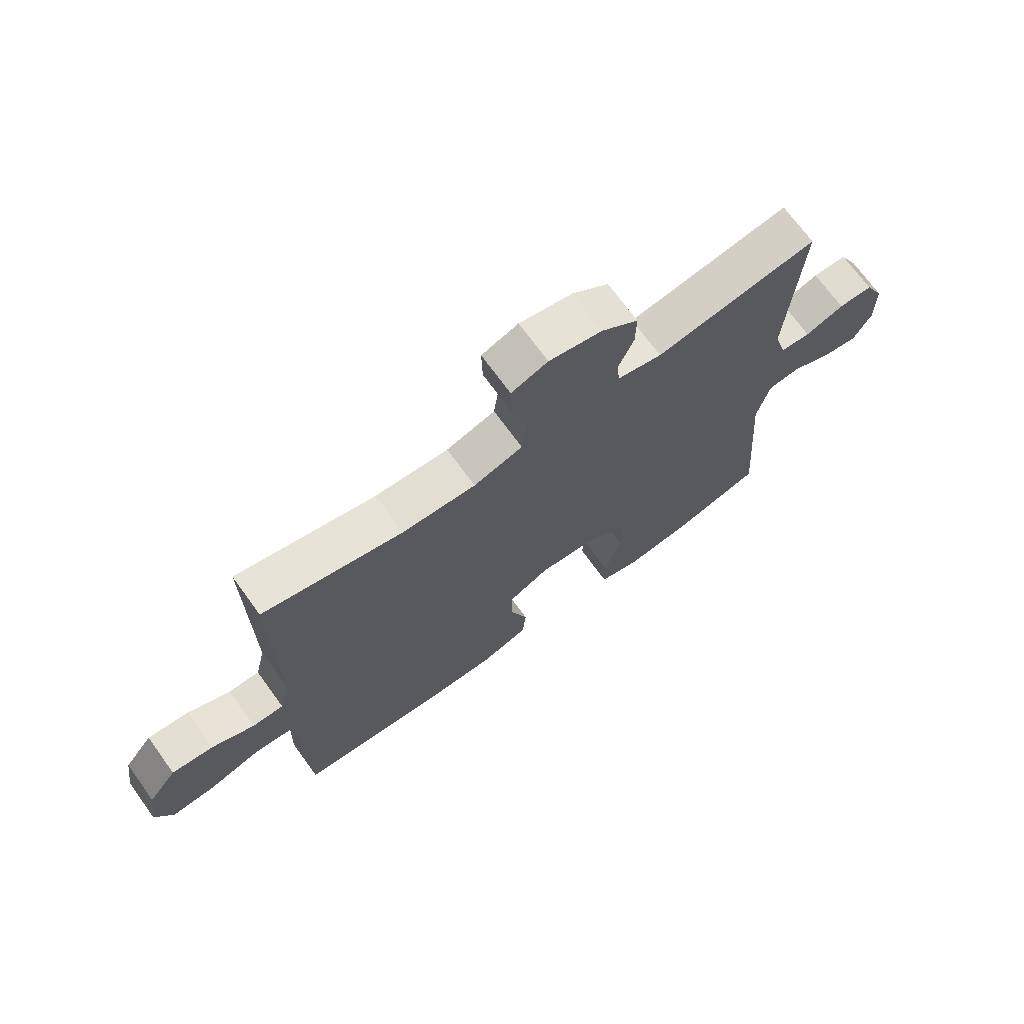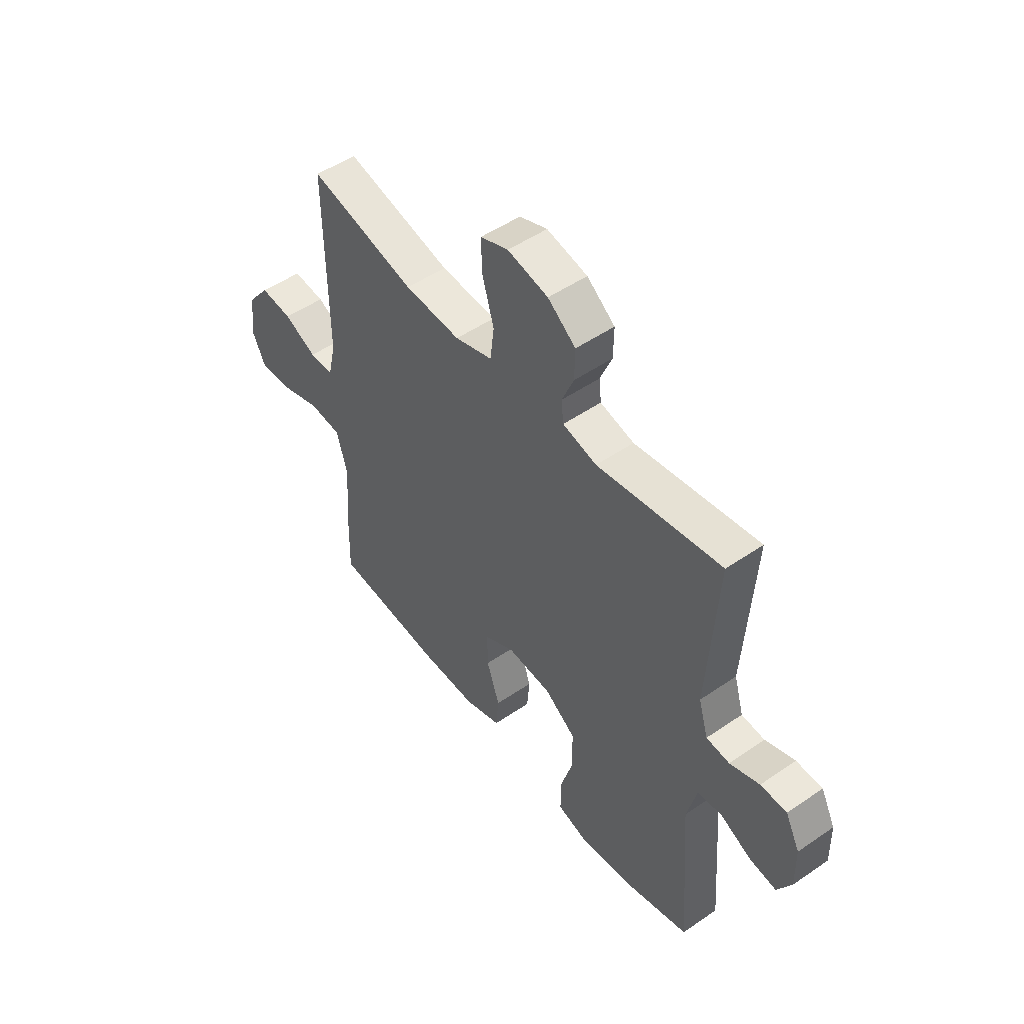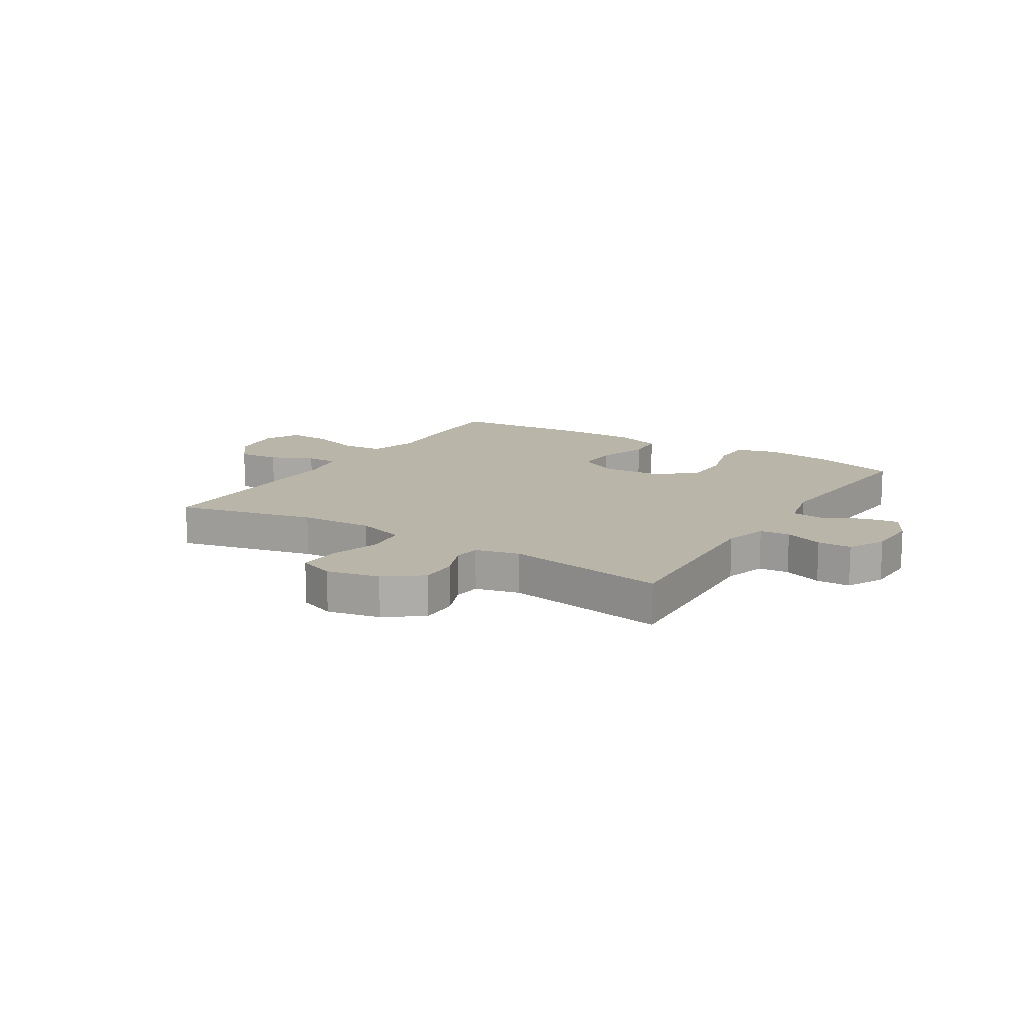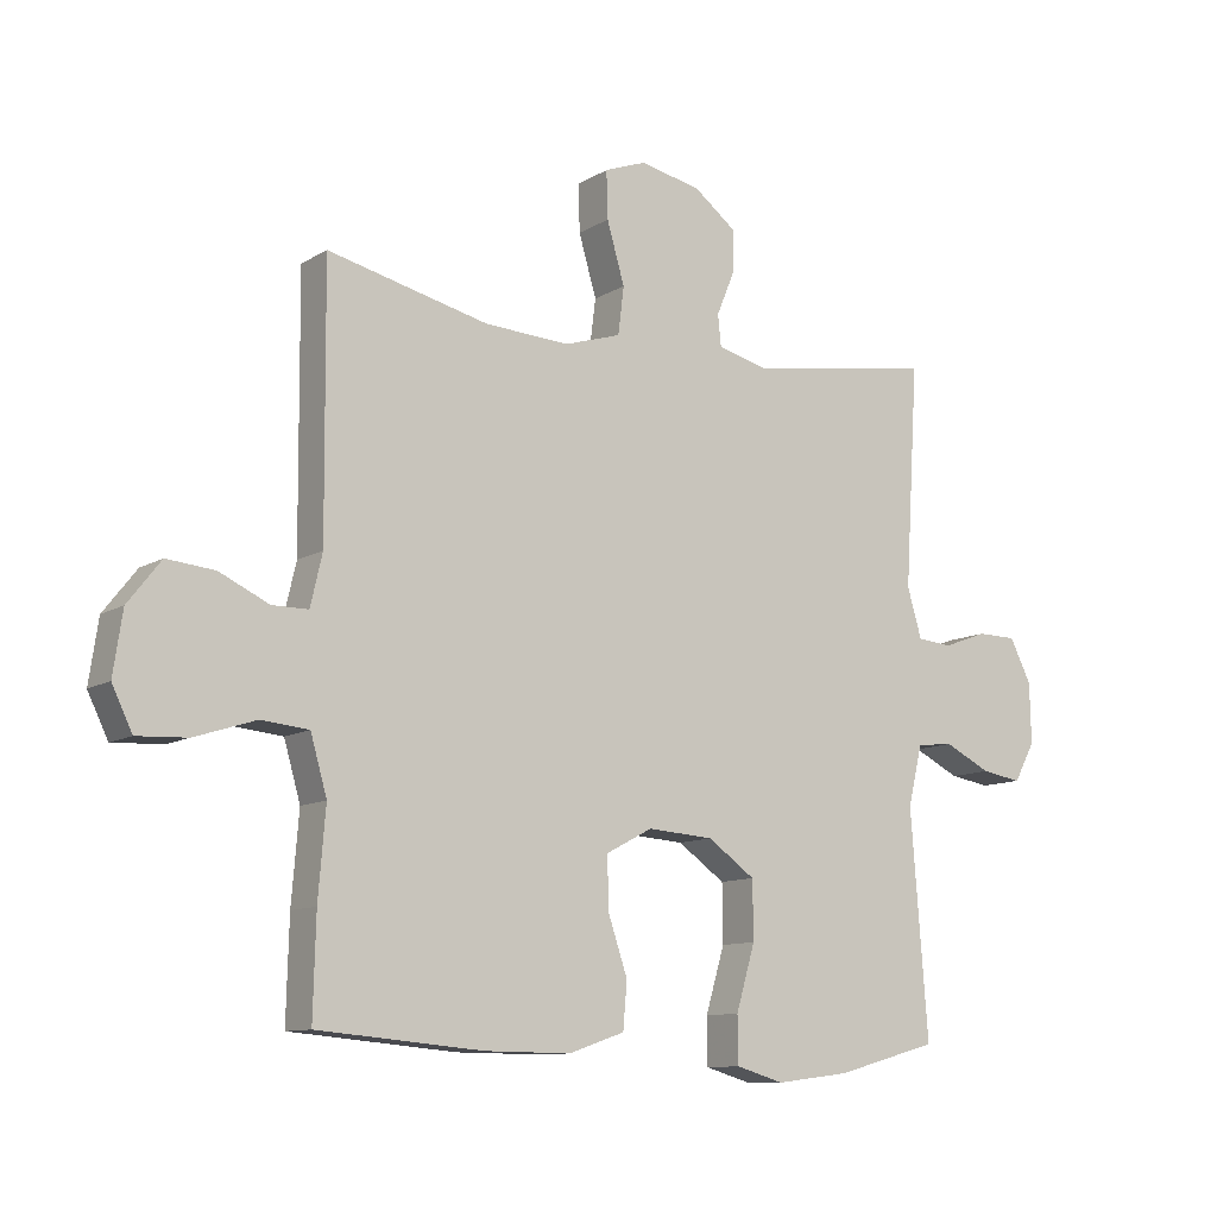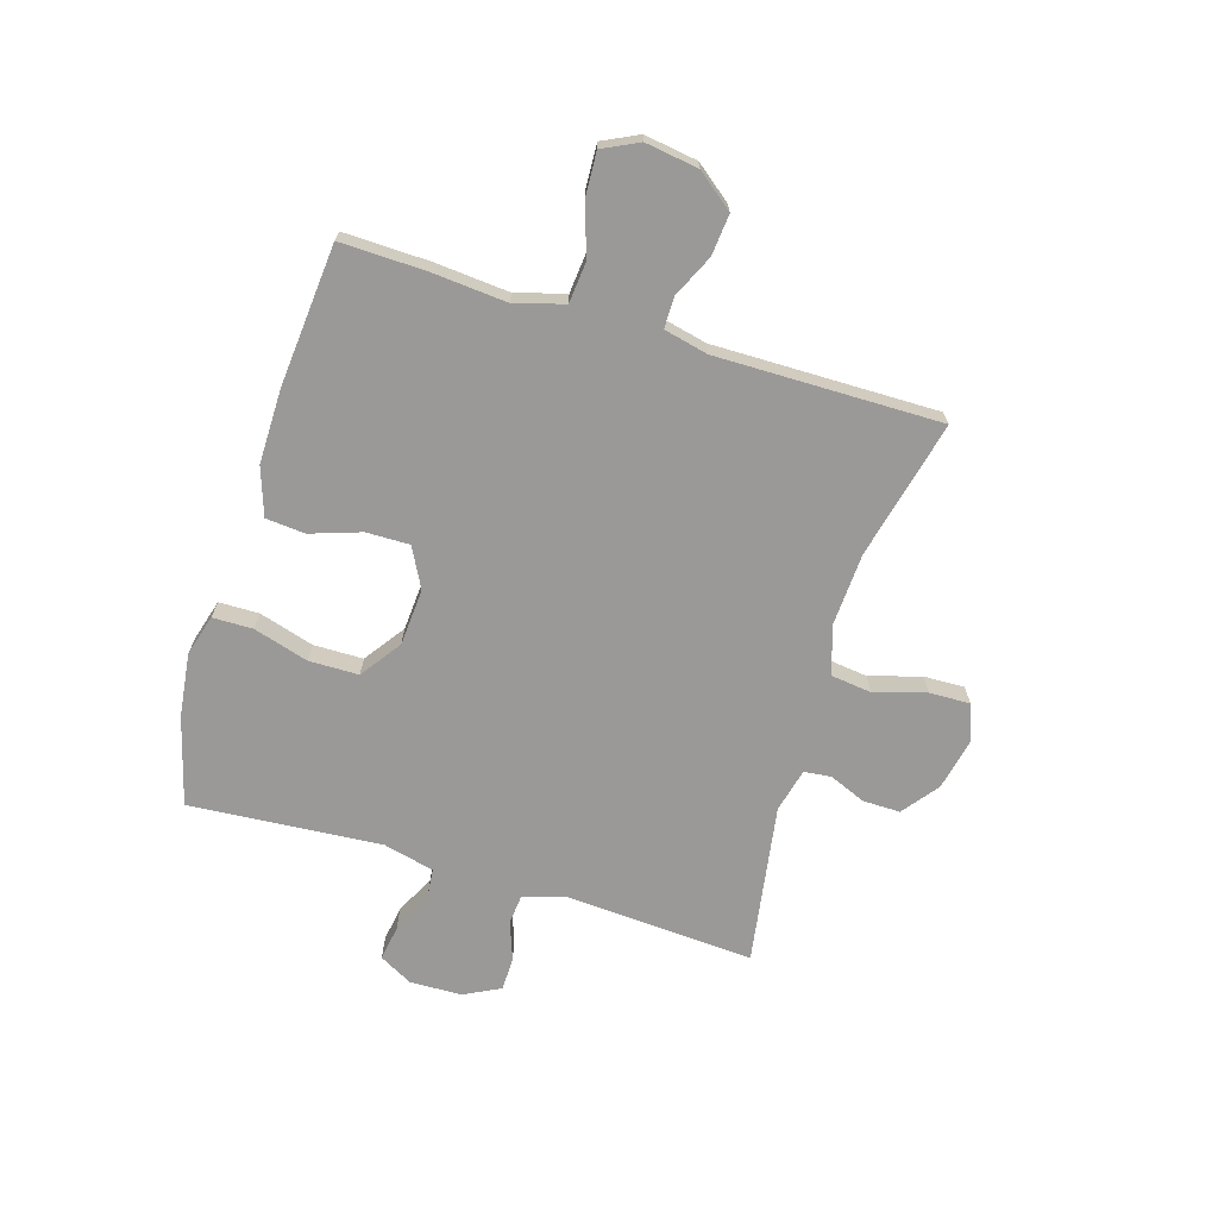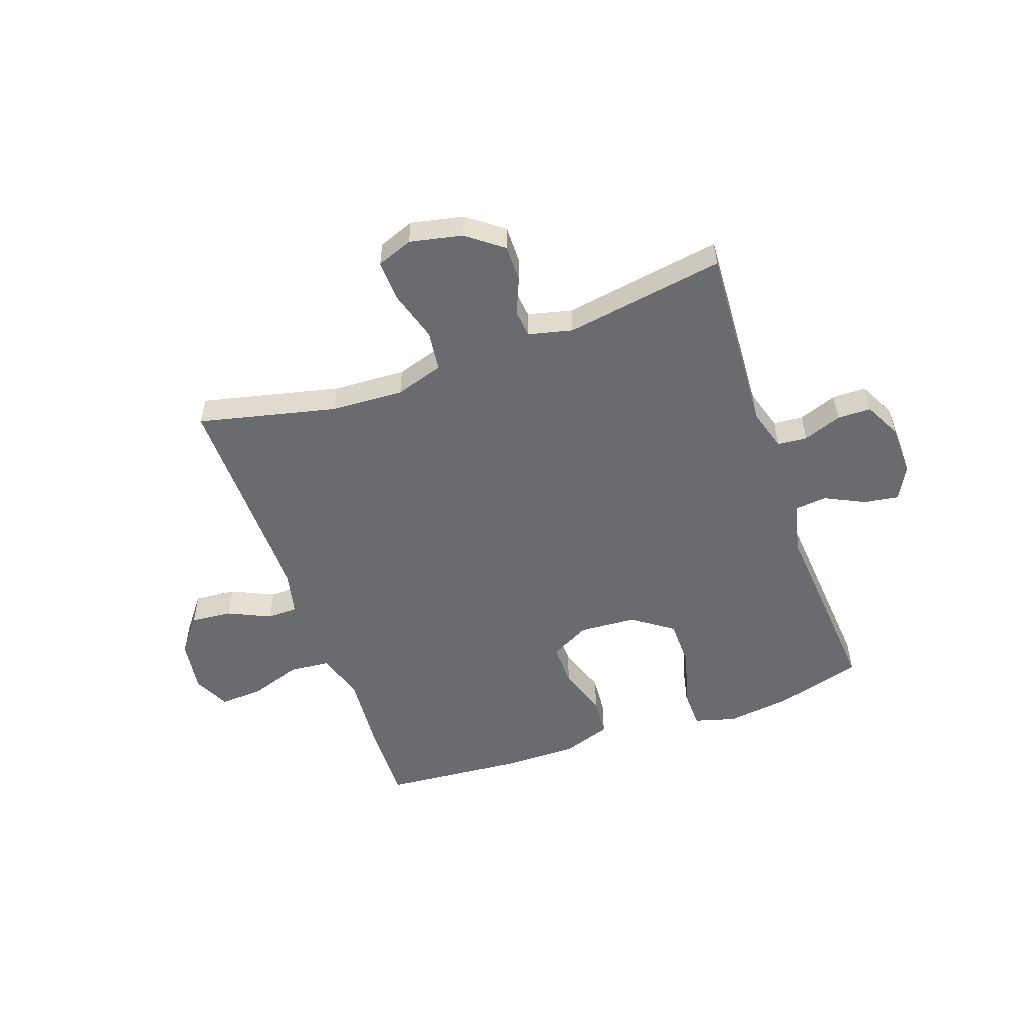
<metadata>
{"format":"obj","ext":"obj","renderer":"f3d","projection":"perspective","resolution":1024,"background":"white","views":[{"elev":70.5,"azim":-35.9,"up":"+Z"},{"elev":50.4,"azim":53.0,"up":"+Z"},{"elev":13.7,"azim":32.1,"up":"+Y"},{"elev":-10.7,"azim":-34.6,"up":"+Z"},{"elev":-69.0,"azim":-107.0,"up":"+Y"},{"elev":-53.4,"azim":19.6,"up":"+Y"}]}
</metadata>
<code>
v -0.5 0.07 0.5
v -0.255 0.07 0.442
v -0.126 0.07 0.435
v -0.04 0.07 0.462
v -0.031 0.07 0.534
v -0.058 0.07 0.626
v -0.06 0.07 0.698
v 0.004 0.07 0.722
v 0.097 0.07 0.702
v 0.161 0.07 0.653
v 0.16 0.07 0.587
v 0.133 0.07 0.522
v 0.138 0.07 0.474
v 0.216 0.07 0.455
v 0.5 0.07 0.5
v 0.479 0.07 0.164
v 0.501 0.07 0.089
v 0.554 0.07 0.084
v 0.622 0.07 0.109
v 0.682 0.07 0.108
v 0.715 0.07 0.043
v 0.717 0.07 -0.049
v 0.685 0.07 -0.108
v 0.623 0.07 -0.098
v 0.552 0.07 -0.063
v 0.496 0.07 -0.069
v 0.474 0.07 -0.16
v 0.5 0.07 -0.5
v 0.344 0.07 -0.543
v 0.231 0.07 -0.557
v 0.158 0.07 -0.536
v 0.157 0.07 -0.465
v 0.186 0.07 -0.367
v 0.185 0.07 -0.279
v 0.113 0.07 -0.228
v 0.012 0.07 -0.221
v -0.058 0.07 -0.258
v -0.057 0.07 -0.335
v -0.027 0.07 -0.424
v -0.033 0.07 -0.494
v -0.118 0.07 -0.523
v -0.248 0.07 -0.522
v -0.5 0.07 -0.5
v -0.496 0.07 -0.349
v -0.485 0.07 -0.216
v -0.51 0.07 -0.129
v -0.582 0.07 -0.122
v -0.675 0.07 -0.152
v -0.751 0.07 -0.156
v -0.782 0.07 -0.092
v -0.768 0.07 0.002
v -0.718 0.07 0.066
v -0.645 0.07 0.059
v -0.57 0.07 0.024
v -0.515 0.07 0.024
v -0.497 0.07 0.102
v -0.5 0 0.5
v -0.255 0 0.442
v -0.126 0 0.435
v -0.04 0 0.462
v -0.031 0 0.534
v -0.058 0 0.626
v -0.06 0 0.698
v 0.004 0 0.722
v 0.097 0 0.702
v 0.161 0 0.653
v 0.16 0 0.587
v 0.133 0 0.522
v 0.138 0 0.474
v 0.216 0 0.455
v 0.5 0 0.5
v 0.479 0 0.164
v 0.501 0 0.089
v 0.554 0 0.084
v 0.622 0 0.109
v 0.682 0 0.108
v 0.715 0 0.043
v 0.717 0 -0.049
v 0.685 0 -0.108
v 0.623 0 -0.098
v 0.552 0 -0.063
v 0.496 0 -0.069
v 0.474 0 -0.16
v 0.5 0 -0.5
v 0.344 0 -0.543
v 0.231 0 -0.557
v 0.158 0 -0.536
v 0.157 0 -0.465
v 0.186 0 -0.367
v 0.185 0 -0.279
v 0.113 0 -0.228
v 0.012 0 -0.221
v -0.058 0 -0.258
v -0.057 0 -0.335
v -0.027 0 -0.424
v -0.033 0 -0.494
v -0.118 0 -0.523
v -0.248 0 -0.522
v -0.5 0 -0.5
v -0.496 0 -0.349
v -0.485 0 -0.216
v -0.51 0 -0.129
v -0.582 0 -0.122
v -0.675 0 -0.152
v -0.751 0 -0.156
v -0.782 0 -0.092
v -0.768 0 0.002
v -0.718 0 0.066
v -0.645 0 0.059
v -0.57 0 0.024
v -0.515 0 0.024
v -0.497 0 0.102
f 51 52 53 54
f 51 54 55
f 50 51 55
f 47 48 49 50
f 46 47 50 55
f 45 46 55 56
f 43 44 45
f 42 43 45
f 38 39 40 41
f 37 38 41 42
f 30 31 32 33
f 30 33 34
f 27 28 29 30
f 26 27 30 34
f 22 23 24 25
f 20 21 22 25
f 18 19 20 25
f 17 18 25 26
f 16 17 26 34
f 14 15 16 34
f 9 10 11 12
f 9 12 13
f 8 9 13
f 5 6 7 8
f 4 5 8 13
f 3 4 13 14
f 45 56 1 2
f 37 42 45 2
f 36 37 2 3
f 35 36 3 14
f 14 34 35
f 110 109 108 107
f 111 110 107
f 111 107 106
f 106 105 104 103
f 111 106 103 102
f 112 111 102 101
f 101 100 99
f 101 99 98
f 97 96 95 94
f 98 97 94 93
f 89 88 87 86
f 90 89 86
f 86 85 84 83
f 90 86 83 82
f 81 80 79 78
f 81 78 77 76
f 81 76 75 74
f 82 81 74 73
f 90 82 73 72
f 90 72 71 70
f 68 67 66 65
f 69 68 65
f 69 65 64
f 64 63 62 61
f 69 64 61 60
f 70 69 60 59
f 58 57 112 101
f 58 101 98 93
f 59 58 93 92
f 70 59 92 91
f 91 90 70
f 1 57 58 2
f 2 58 59 3
f 3 59 60 4
f 4 60 61 5
f 5 61 62 6
f 6 62 63 7
f 7 63 64 8
f 8 64 65 9
f 9 65 66 10
f 10 66 67 11
f 11 67 68 12
f 12 68 69 13
f 13 69 70 14
f 14 70 71 15
f 15 71 72 16
f 16 72 73 17
f 17 73 74 18
f 18 74 75 19
f 19 75 76 20
f 20 76 77 21
f 21 77 78 22
f 22 78 79 23
f 23 79 80 24
f 24 80 81 25
f 25 81 82 26
f 26 82 83 27
f 27 83 84 28
f 28 84 85 29
f 29 85 86 30
f 30 86 87 31
f 31 87 88 32
f 32 88 89 33
f 33 89 90 34
f 34 90 91 35
f 35 91 92 36
f 36 92 93 37
f 37 93 94 38
f 38 94 95 39
f 39 95 96 40
f 40 96 97 41
f 41 97 98 42
f 42 98 99 43
f 43 99 100 44
f 44 100 101 45
f 45 101 102 46
f 46 102 103 47
f 47 103 104 48
f 48 104 105 49
f 49 105 106 50
f 50 106 107 51
f 51 107 108 52
f 52 108 109 53
f 53 109 110 54
f 54 110 111 55
f 55 111 112 56
f 56 112 57 1

</code>
